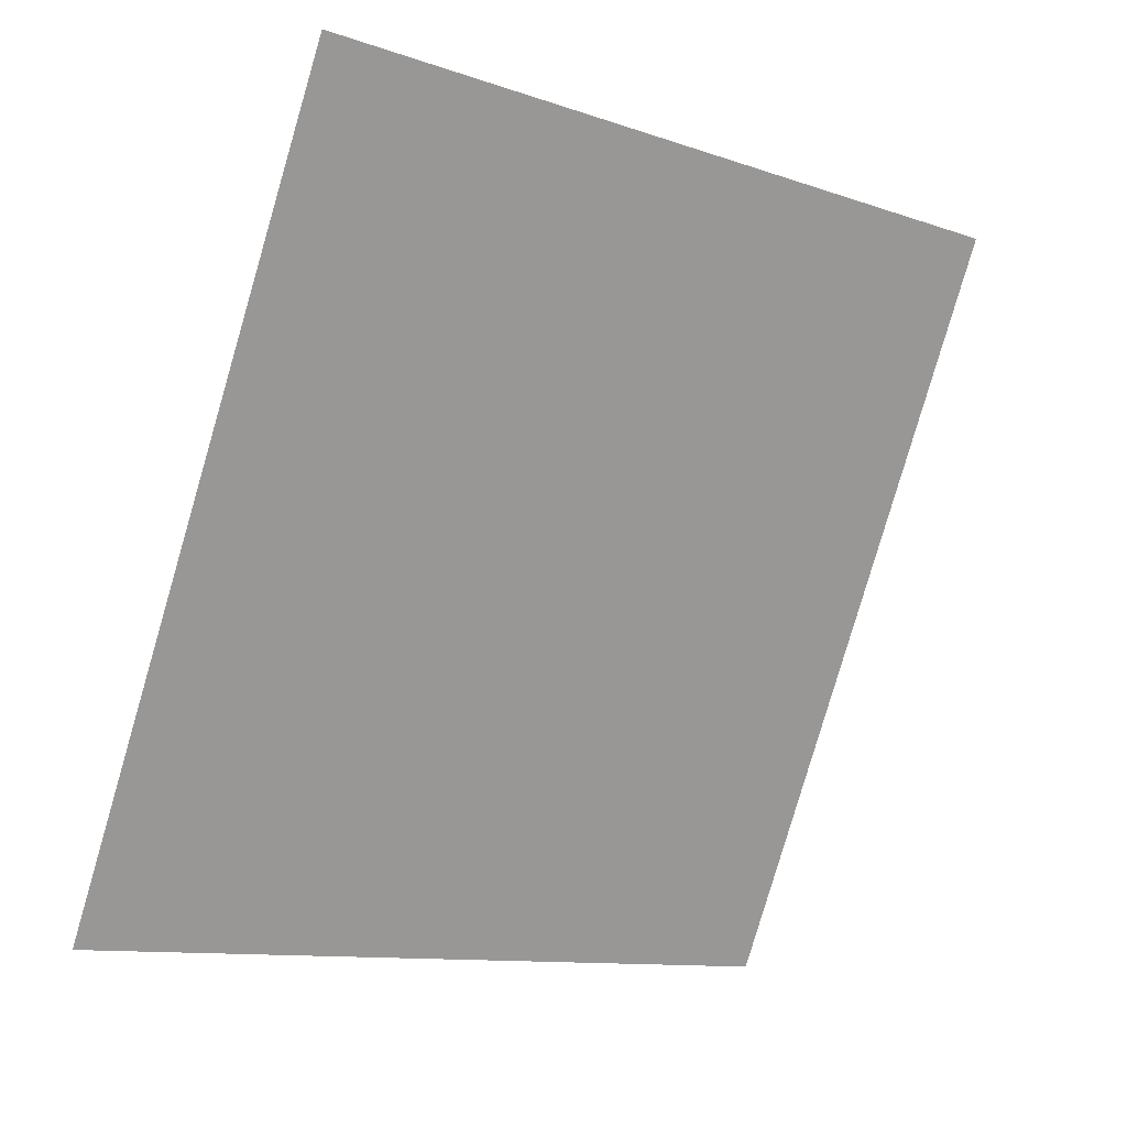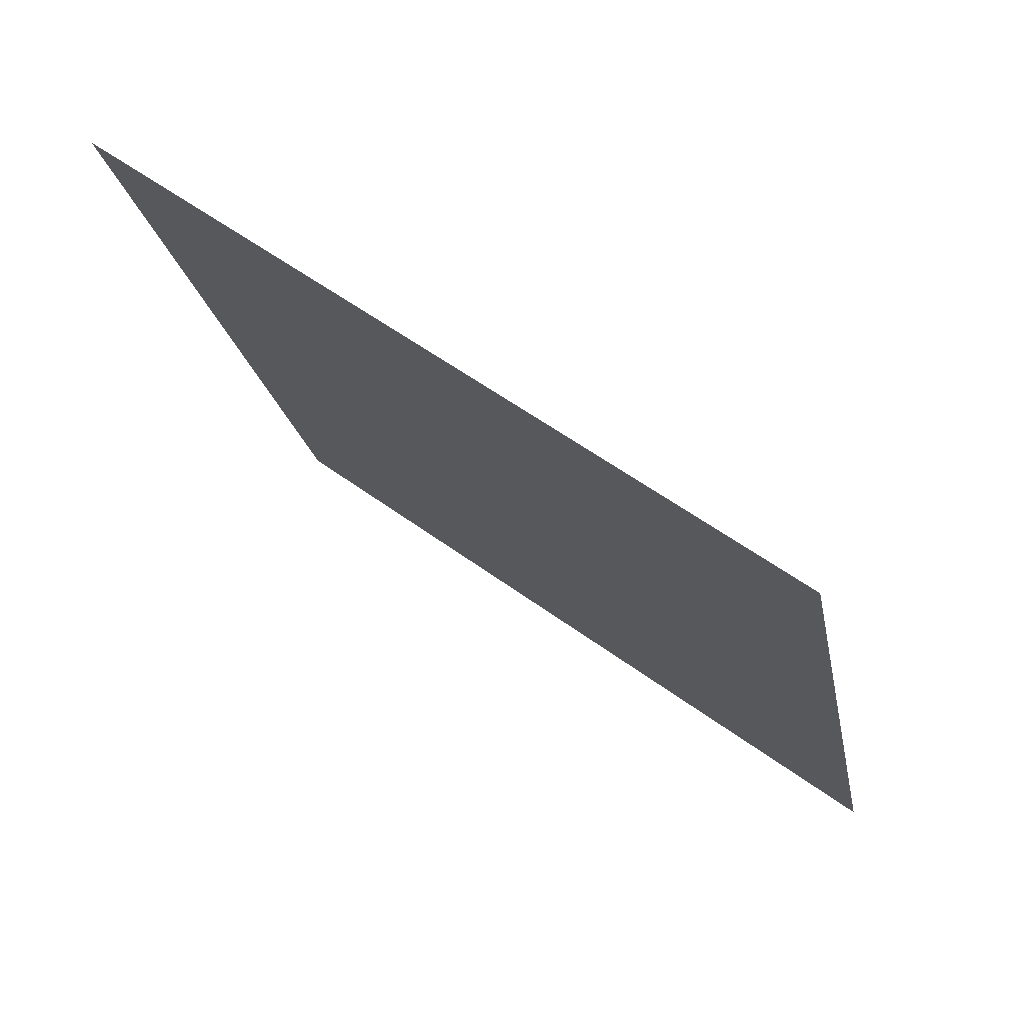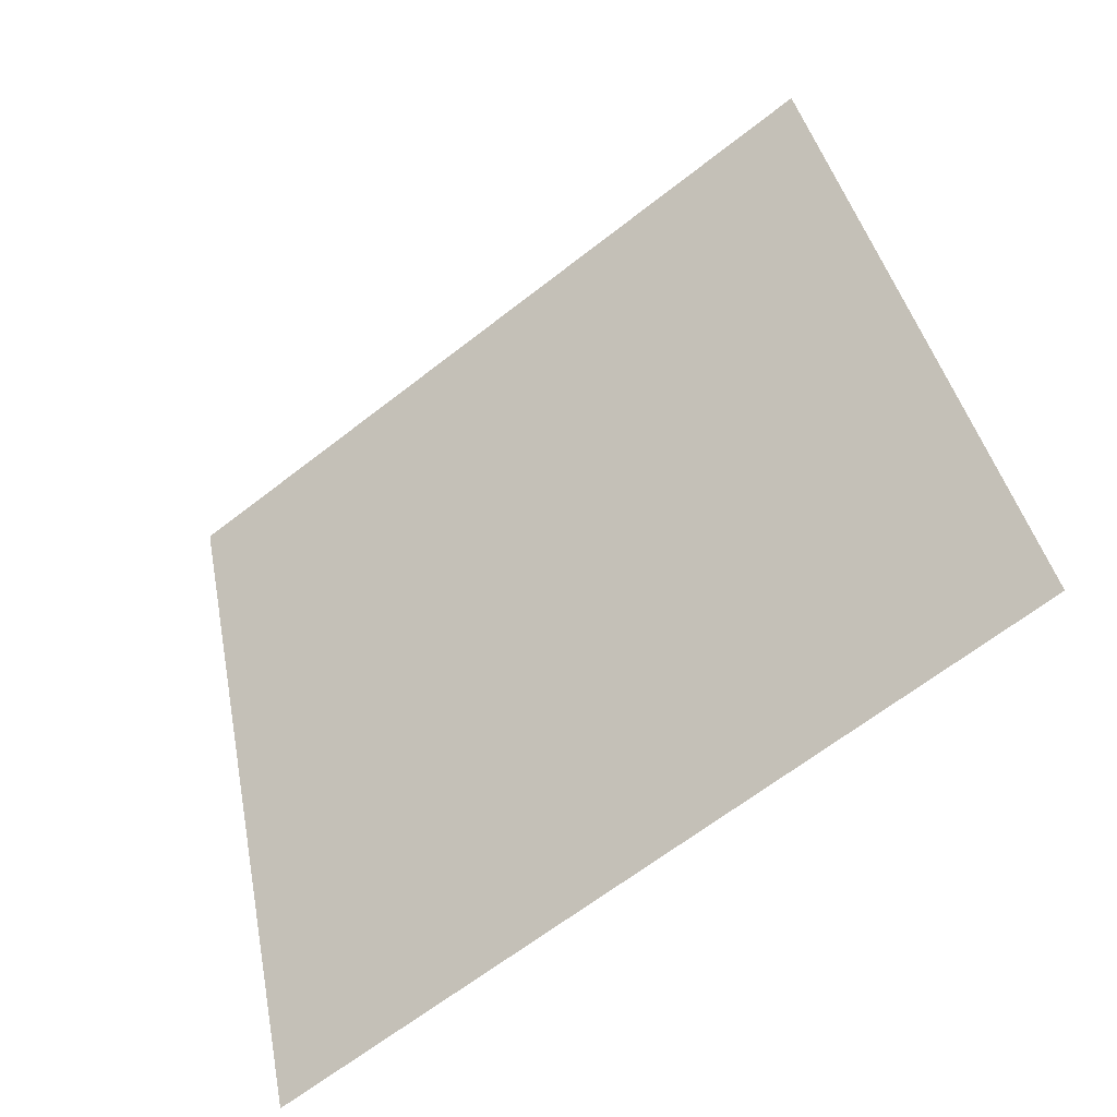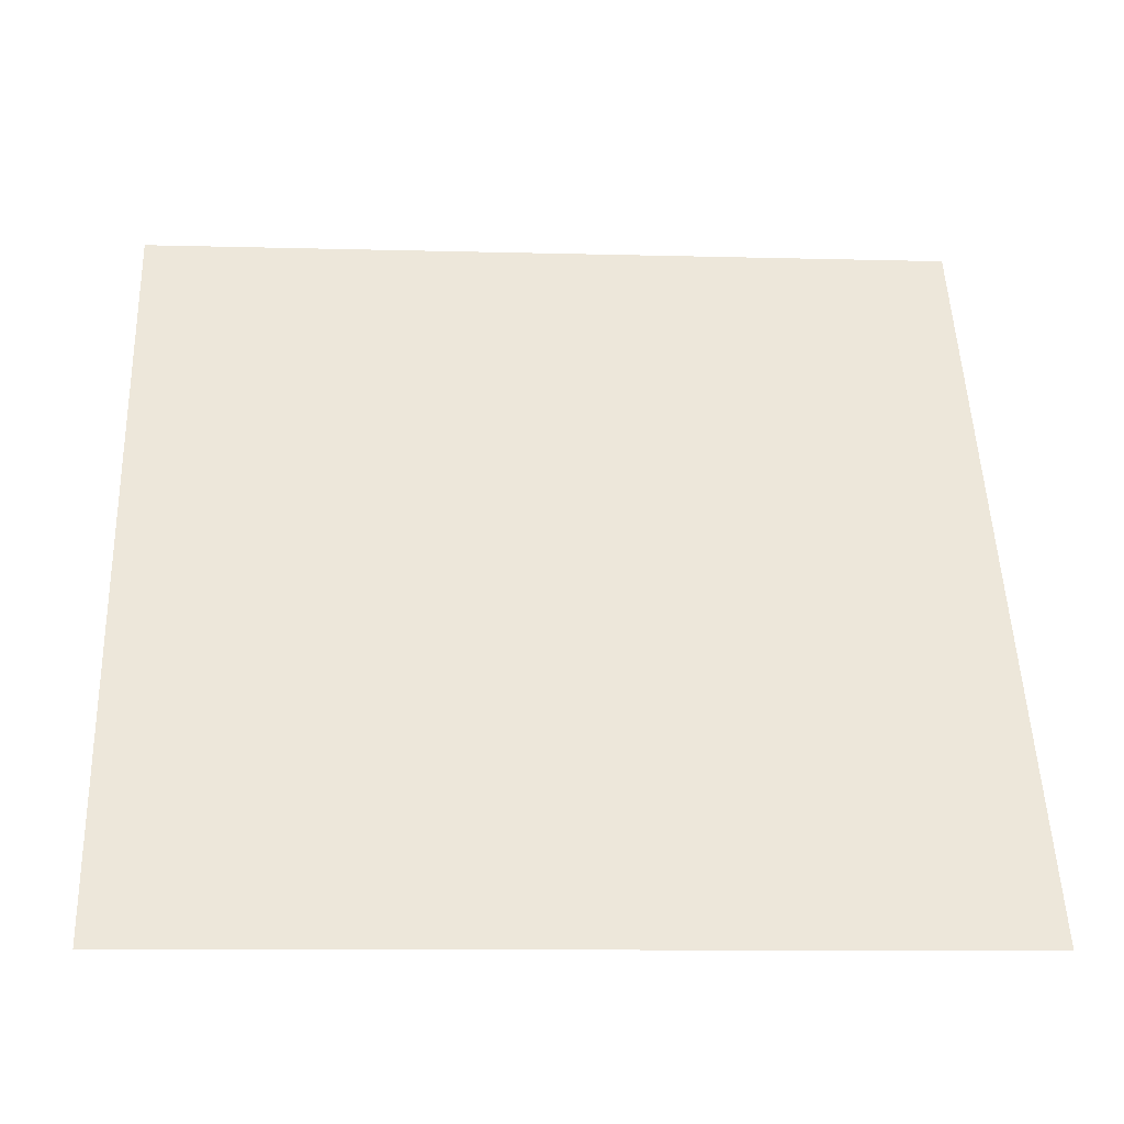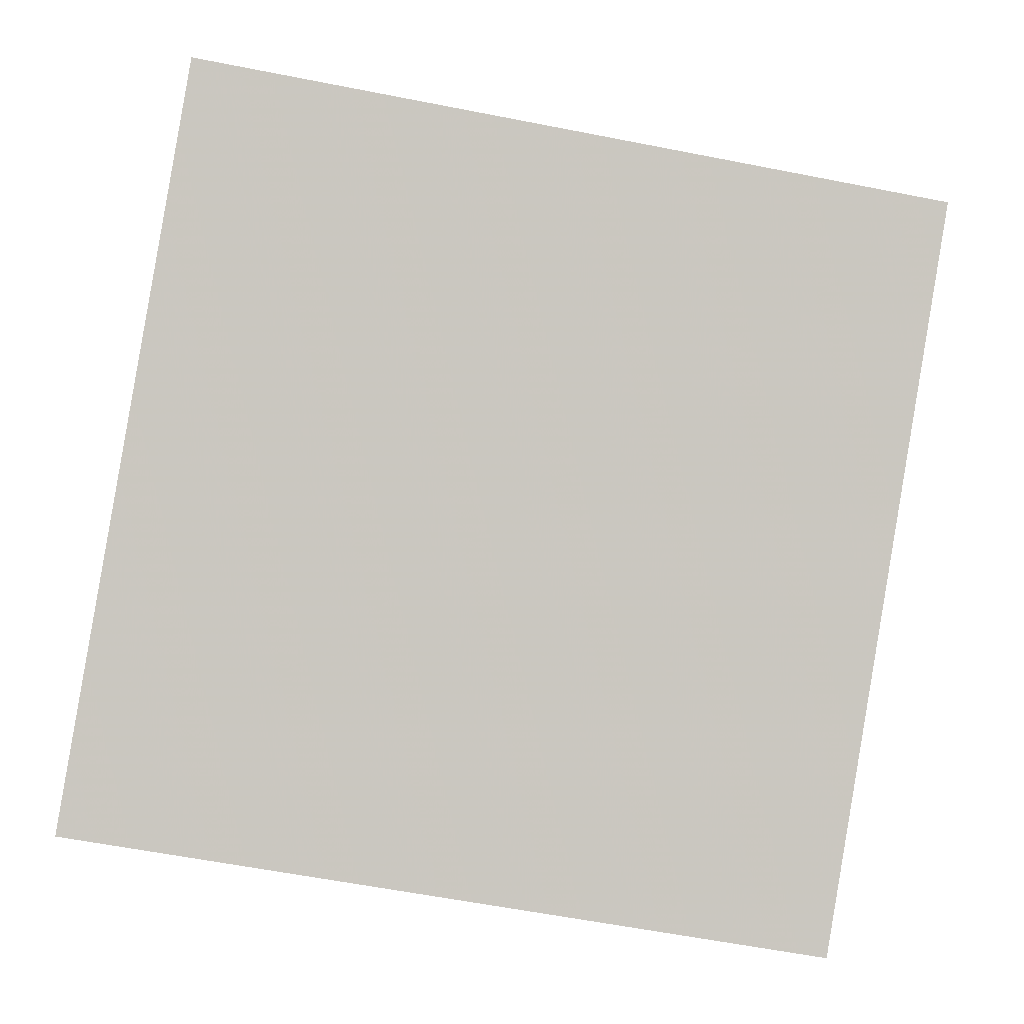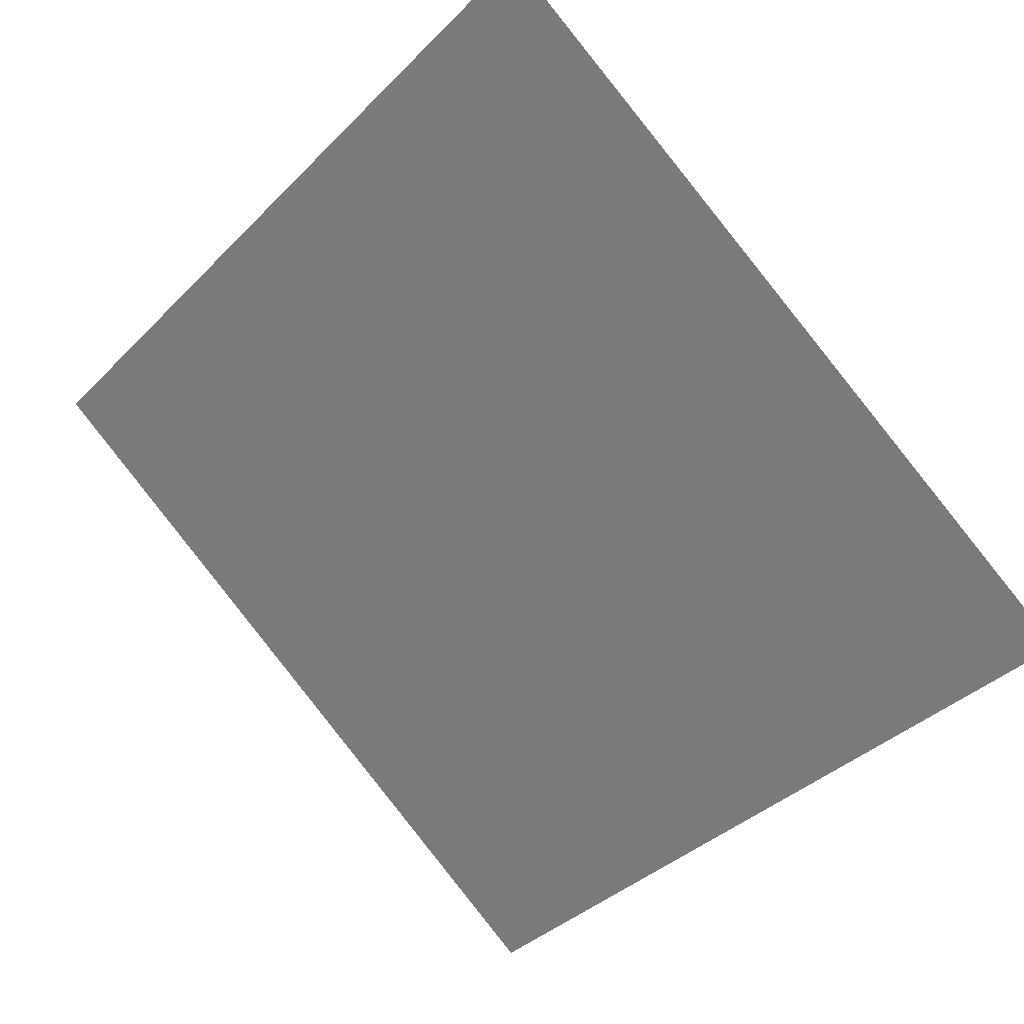
<metadata>
{"format":"obj","ext":"obj","renderer":"f3d","projection":"perspective","resolution":1024,"background":"white","views":[{"elev":-79.7,"azim":-105.8,"up":"+Y"},{"elev":-21.9,"azim":100.8,"up":"+Y"},{"elev":40.6,"azim":-100.3,"up":"+Y"},{"elev":-2.6,"azim":-5.2,"up":"+Z"},{"elev":-54.9,"azim":-10.6,"up":"+Y"},{"elev":-39.3,"azim":52.0,"up":"+Y"}]}
</metadata>
<code>
v 0.08065 0.843 0.5852
v 0.07409 0.8432 0.5853
v 0.07421 0.8471 0.5906
v 0.08077 0.8469 0.5905
f 4 3 2 1

</code>
